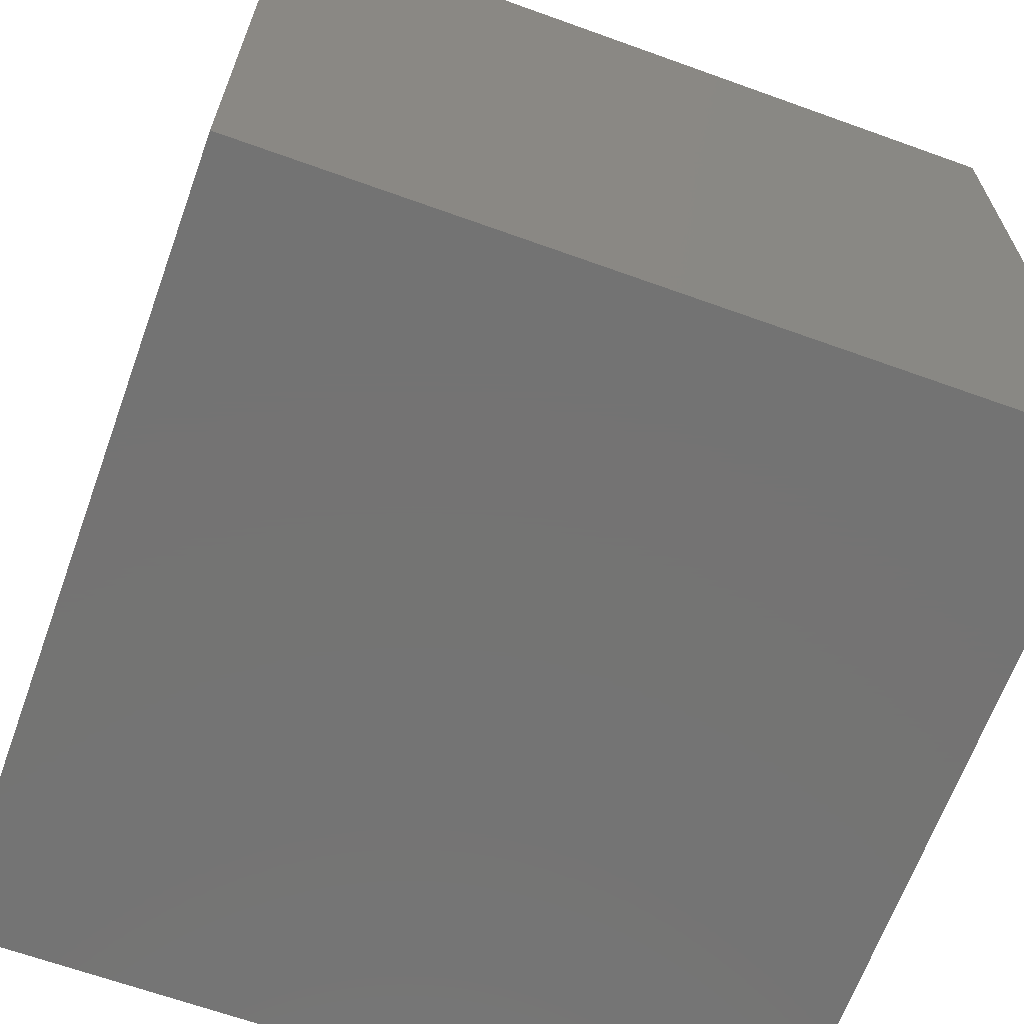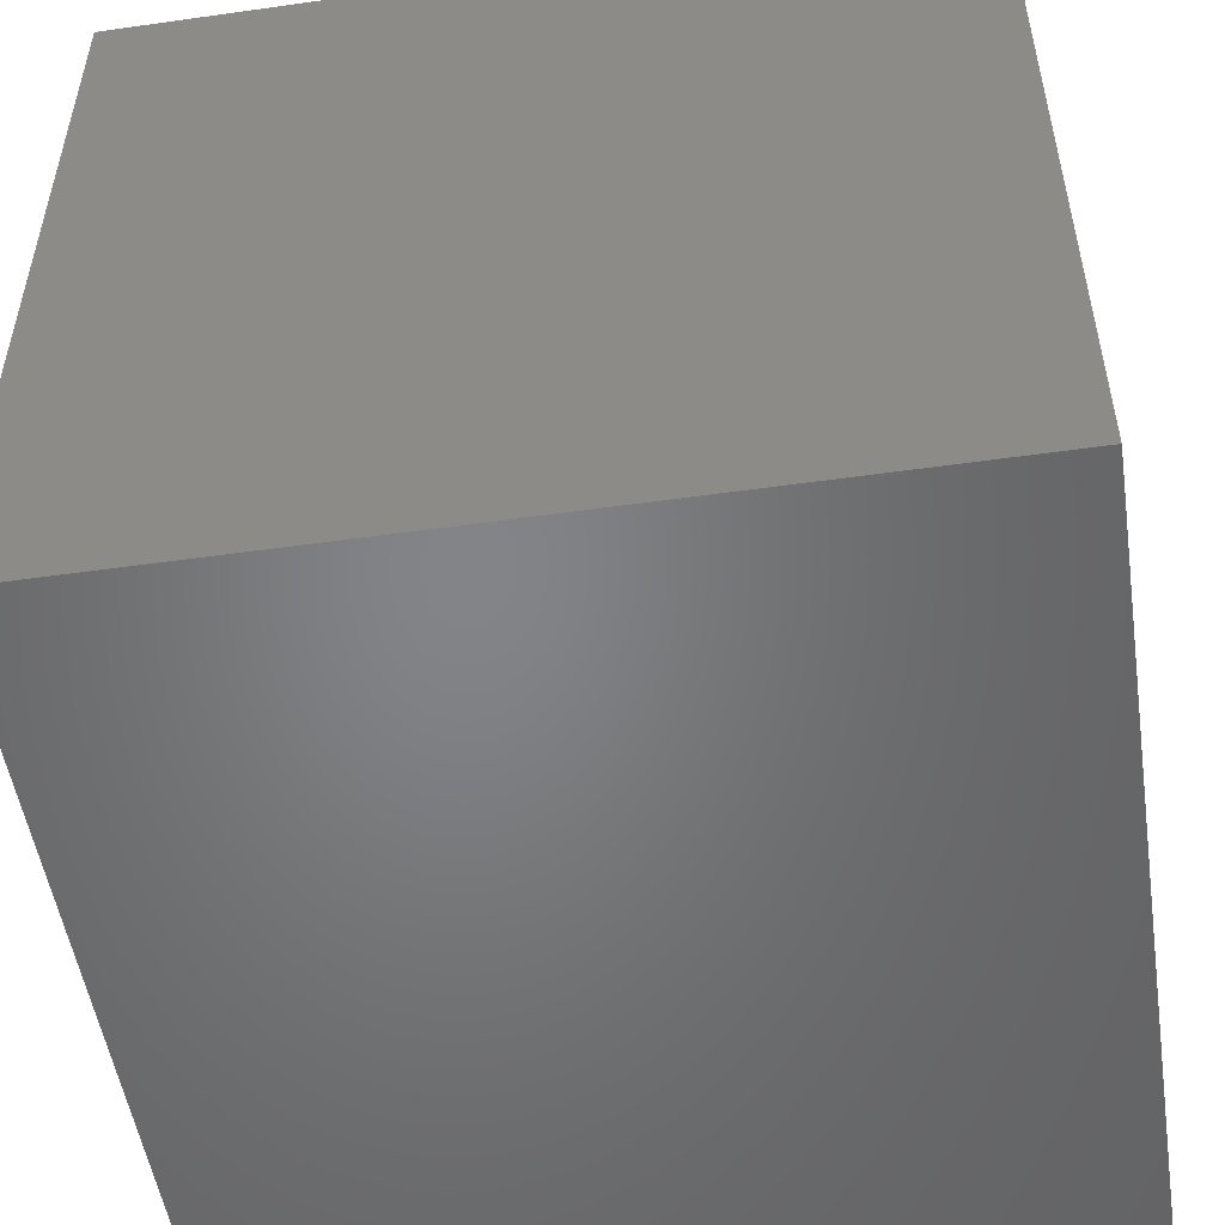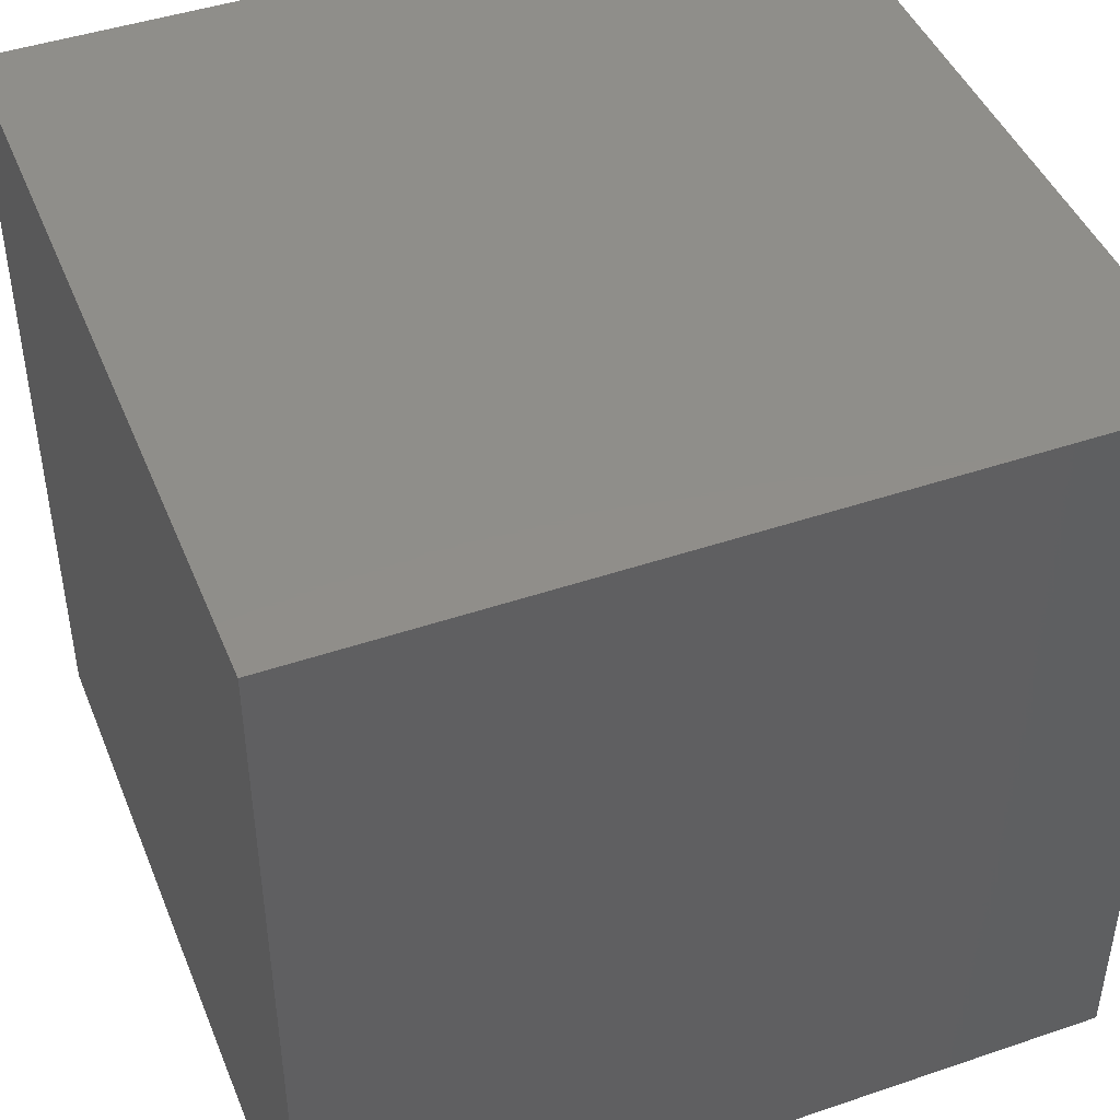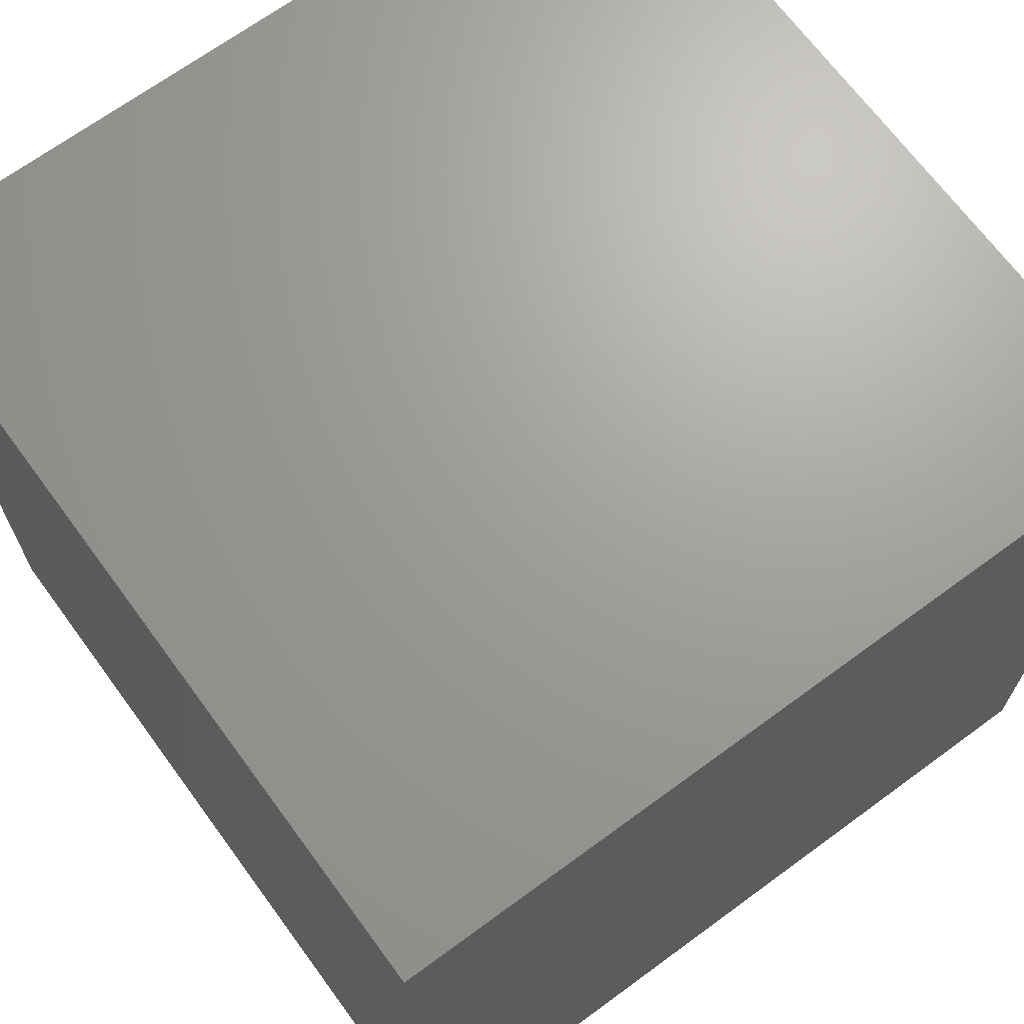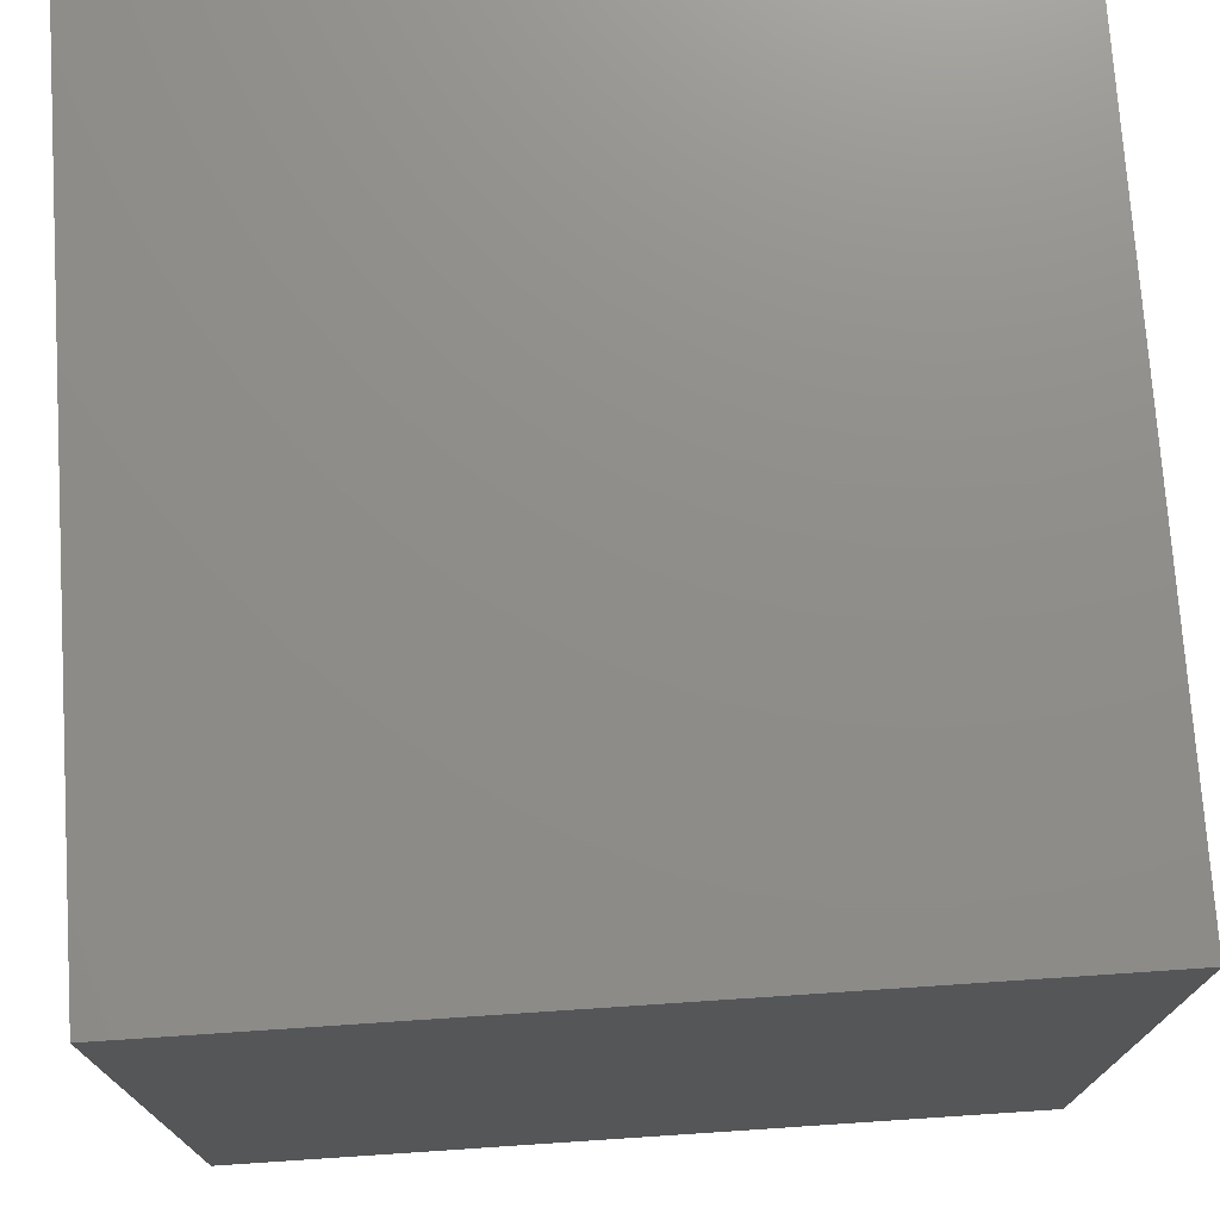
<metadata>
{"format":"stl","ext":"stl","renderer":"f3d","projection":"perspective","resolution":1024,"background":"white","views":[{"elev":-65.8,"azim":70.1,"up":"+Z"},{"elev":-51.8,"azim":-81.3,"up":"+Z"},{"elev":44.9,"azim":-111.5,"up":"+Y"},{"elev":68.5,"azim":-126.3,"up":"+Z"},{"elev":74.0,"azim":176.2,"up":"+Y"}]}
</metadata>
<code>
# stl→obj: 8 verts, 12 faces
v -1 0 8
v -2 0 8
v -1 -1 8
v -2 -1 8
v -1 -1 7
v -2 -1 7
v -1 0 7
v -2 0 7
f 1 2 3
f 3 2 4
f 5 6 7
f 7 6 8
f 4 6 3
f 3 6 5
f 2 8 4
f 4 8 6
f 1 7 2
f 2 7 8
f 3 5 1
f 1 5 7

</code>
